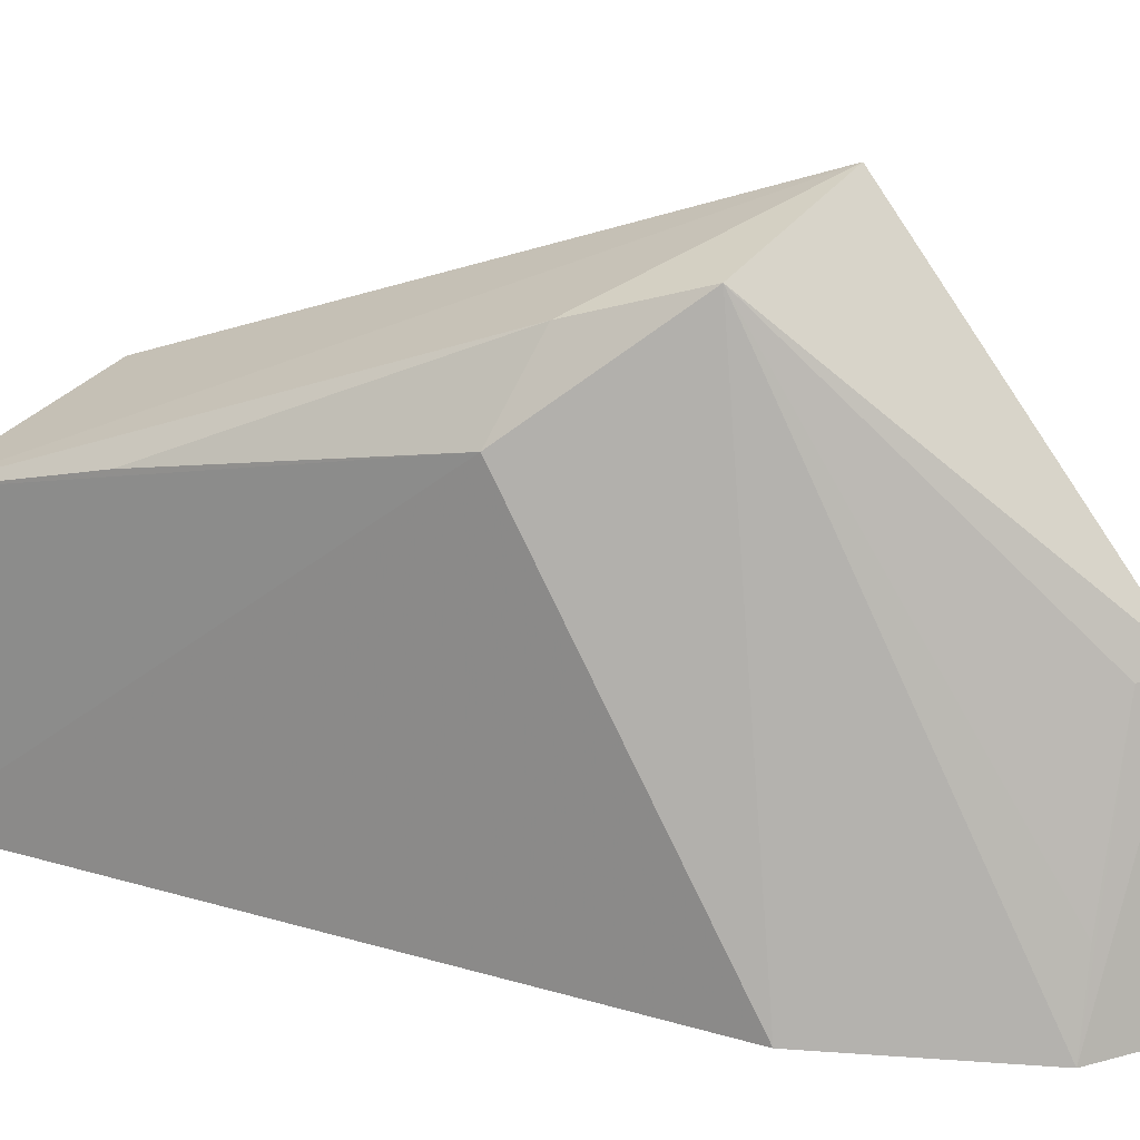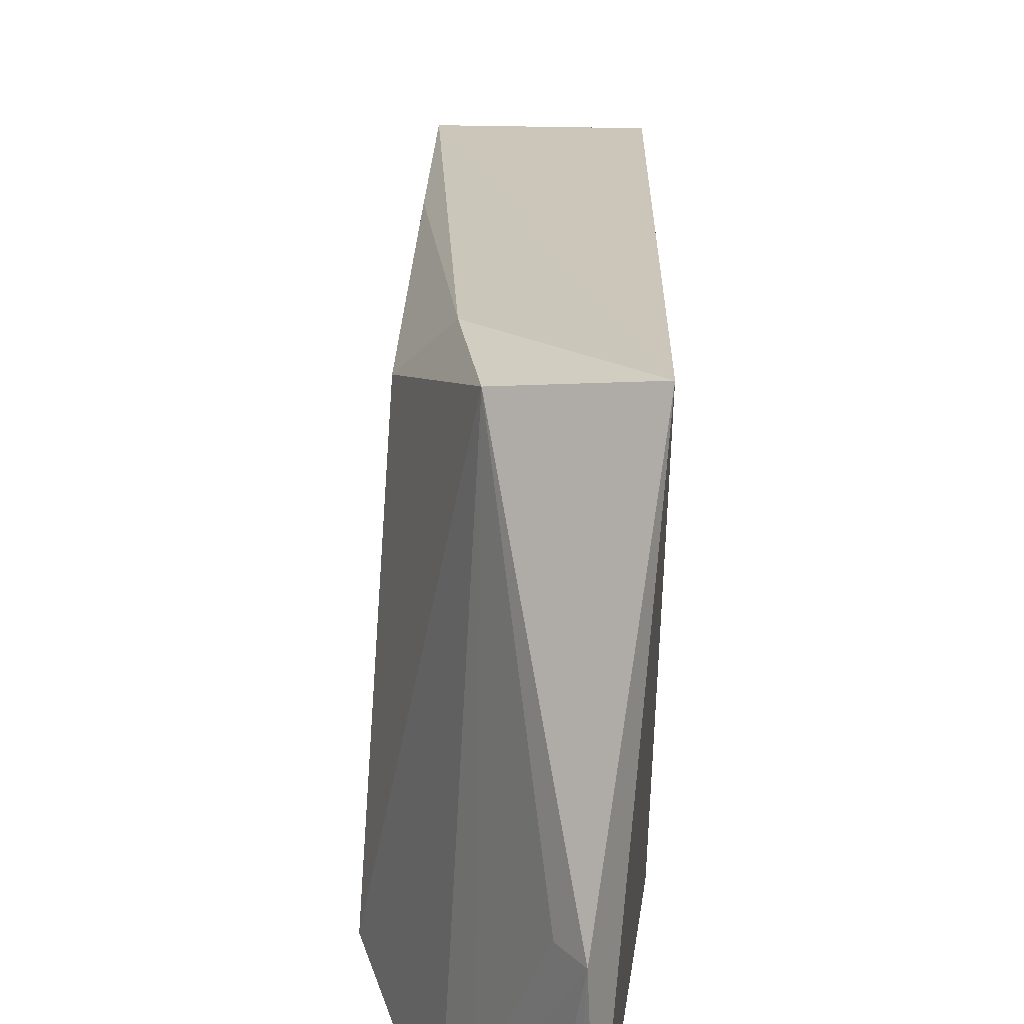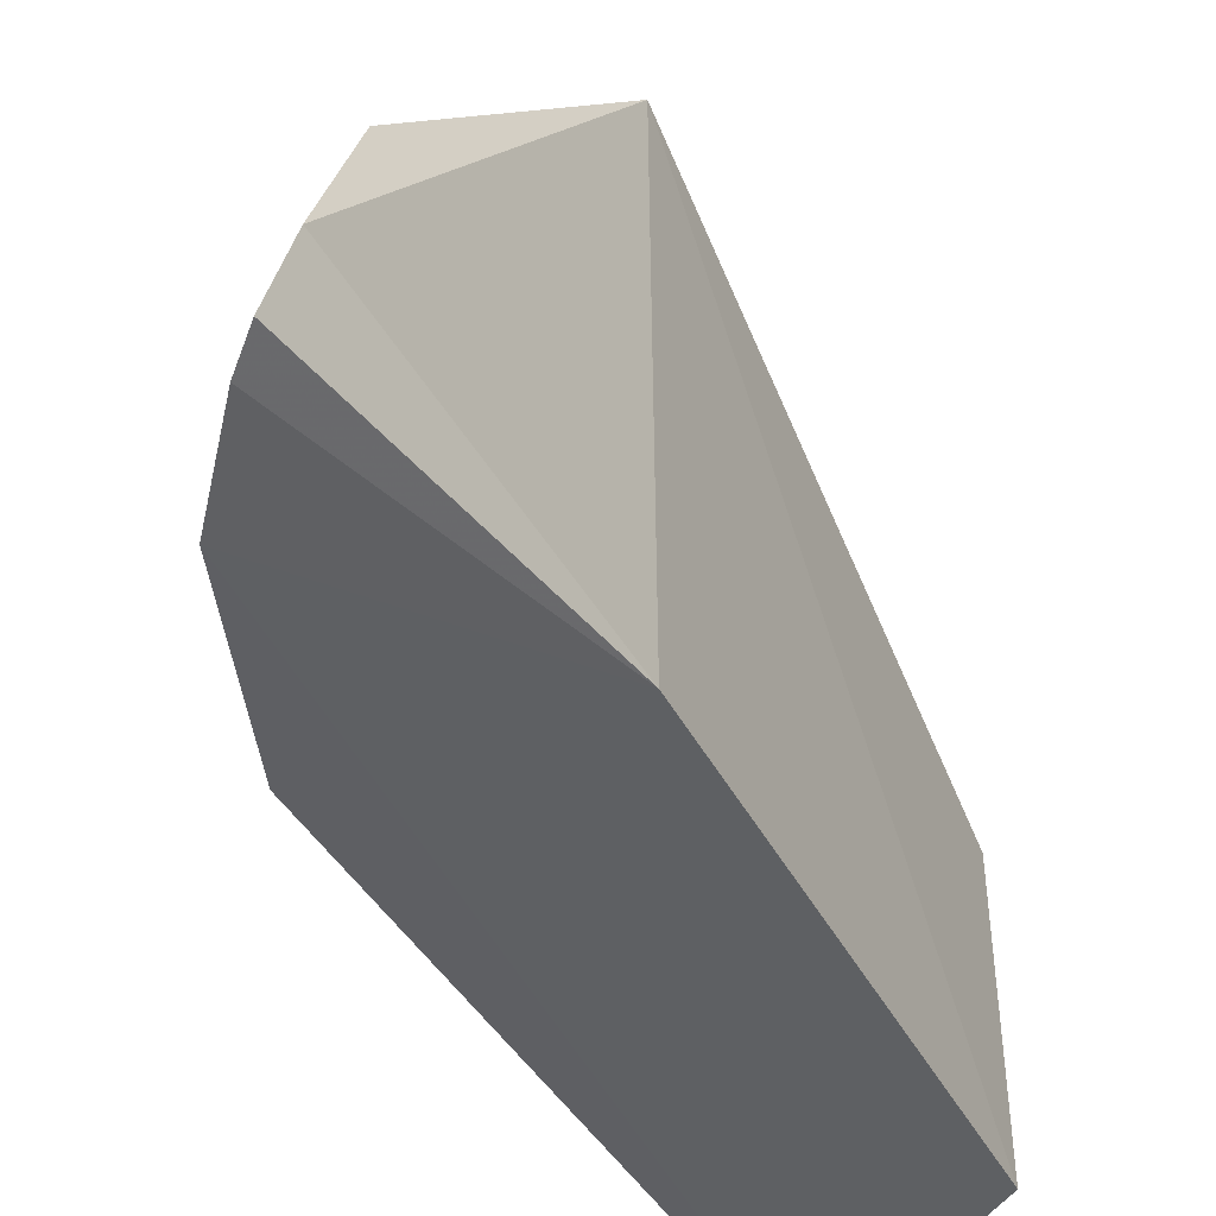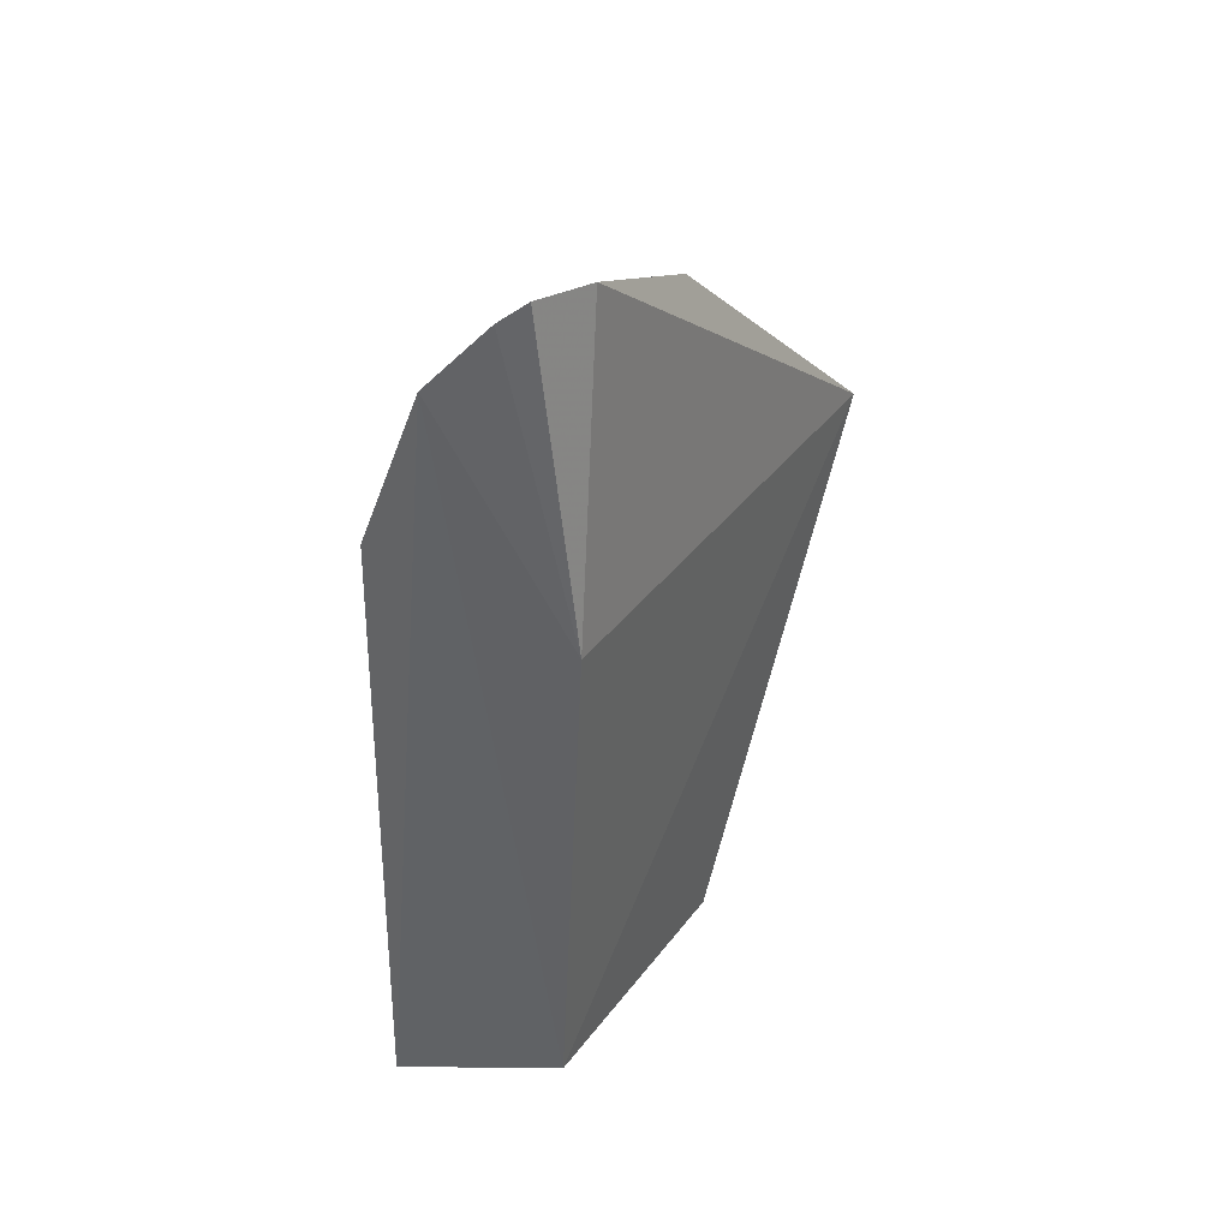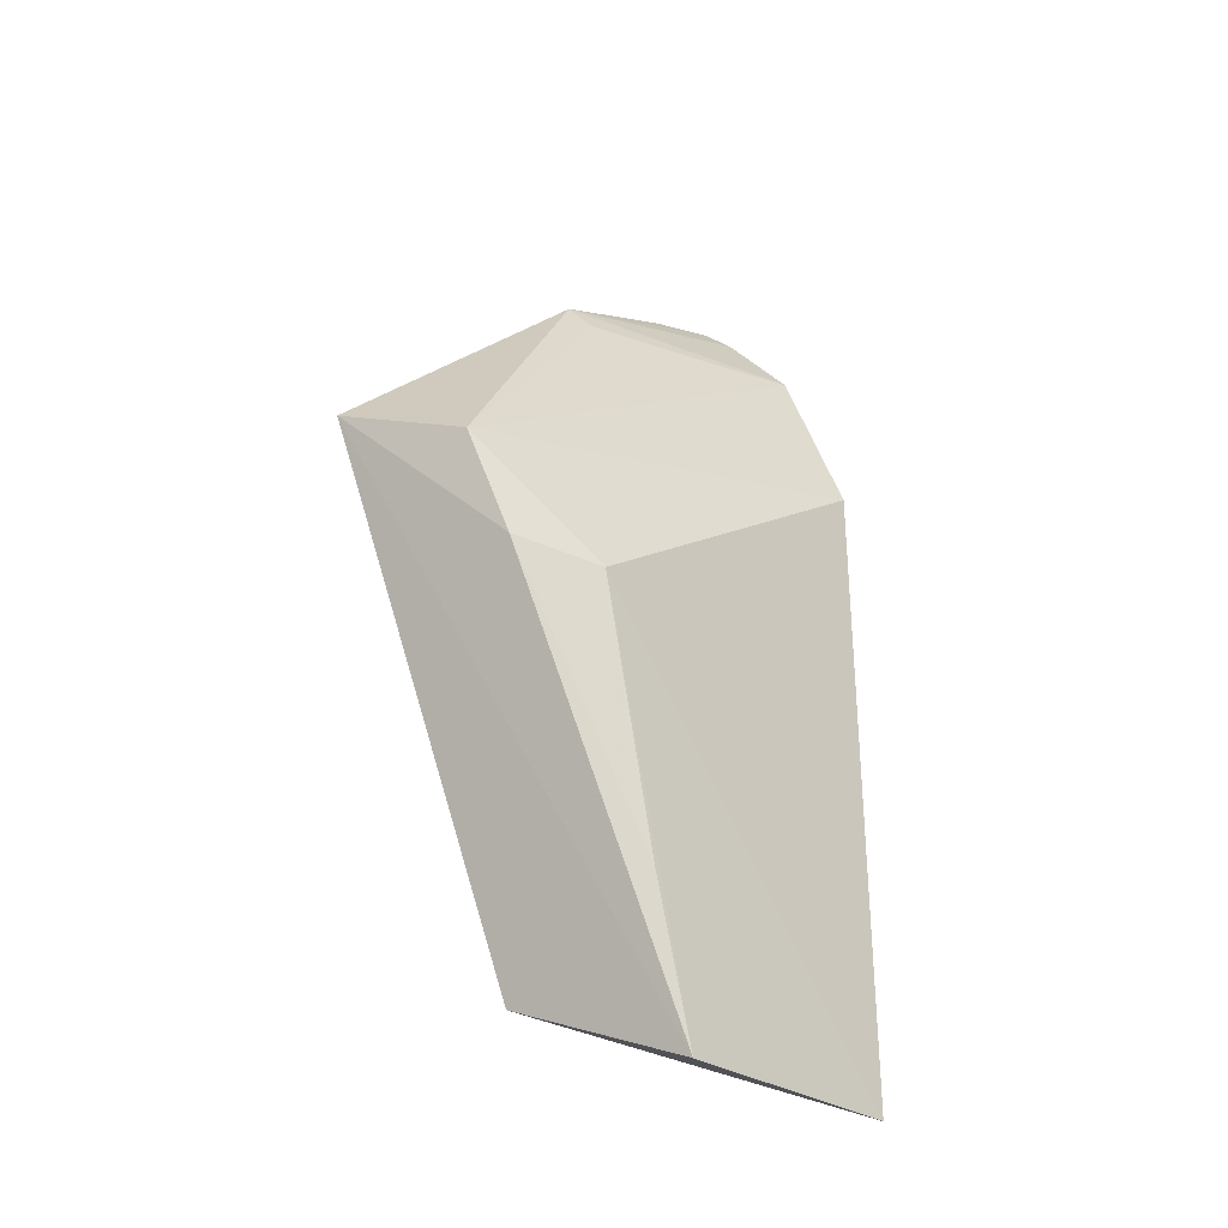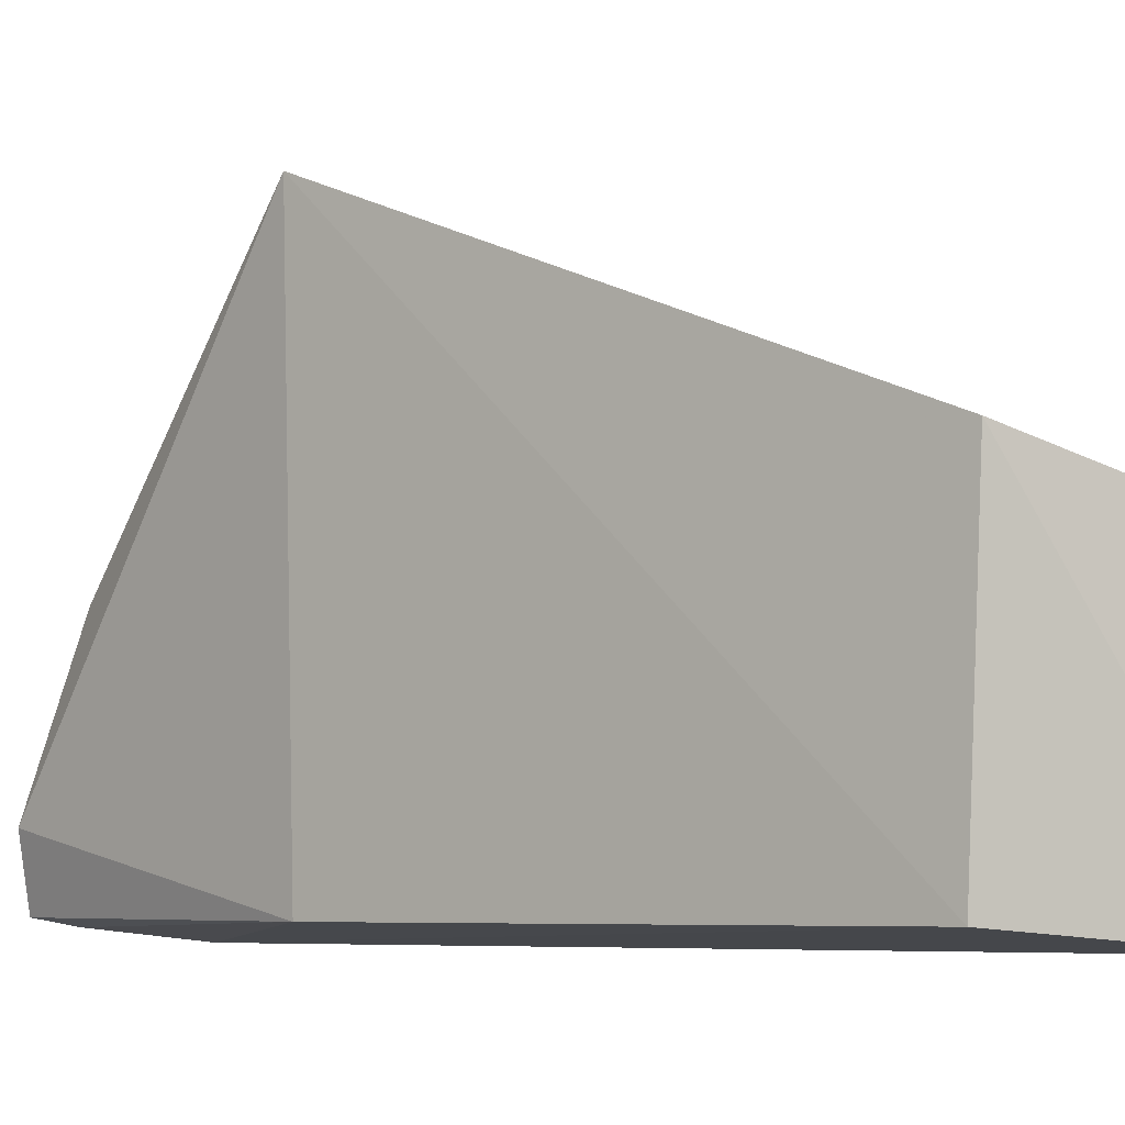
<metadata>
{"format":"obj","ext":"obj","renderer":"f3d","projection":"perspective","resolution":1024,"background":"white","views":[{"elev":23.4,"azim":116.5,"up":"+Z"},{"elev":43.7,"azim":-175.2,"up":"+Z"},{"elev":-45.0,"azim":-150.0,"up":"+Z"},{"elev":35.4,"azim":-148.7,"up":"+Y"},{"elev":-25.2,"azim":41.4,"up":"+Y"},{"elev":-3.6,"azim":-47.2,"up":"+Z"}]}
</metadata>
<code>
v 0.02405 0.09602 0.06461
v 0.03498 0.06537 0.05165
v 0.03433 0.08744 0.05669
v 0.02603 0.1122 0.03851
v 0.02598 0.06901 0.03965
v 0.03489 0.09825 0.03801
v 0.03045 0.094 0.06212
v 0.02621 0.06851 0.05431
v 0.0242 0.09552 0.03898
v 0.03577 0.06464 0.03858
v 0.02577 0.1085 0.0501
v 0.03178 0.08864 0.06048
v 0.02513 0.1118 0.04189
v 0.03095 0.1072 0.03756
v 0.03472 0.07357 0.05379
v 0.02751 0.111 0.03813
v 0.02697 0.1071 0.0496
v 0.02971 0.1071 0.04156
f 7 3 6
f 8 2 1
f 8 1 5
f 9 5 1
f 10 6 3
f 10 3 2
f 10 8 5
f 10 2 8
f 11 1 7
f 12 7 1
f 12 1 2
f 12 3 7
f 13 9 1
f 13 4 9
f 13 11 4
f 13 1 11
f 14 6 10
f 14 10 5
f 14 5 9
f 14 7 6
f 15 12 2
f 15 2 3
f 15 3 12
f 16 14 9
f 16 9 4
f 16 4 11
f 16 11 14
f 17 14 11
f 17 11 7
f 18 17 7
f 18 7 14
f 18 14 17

</code>
